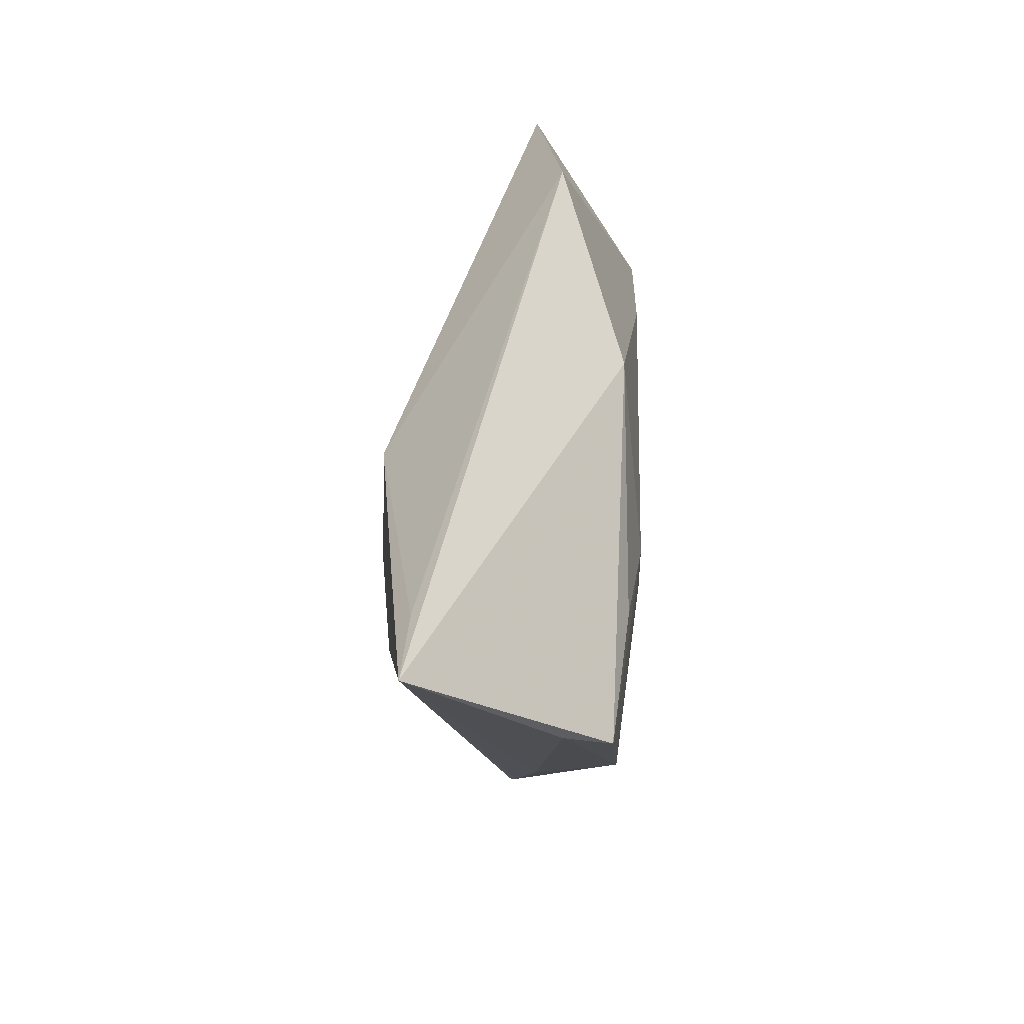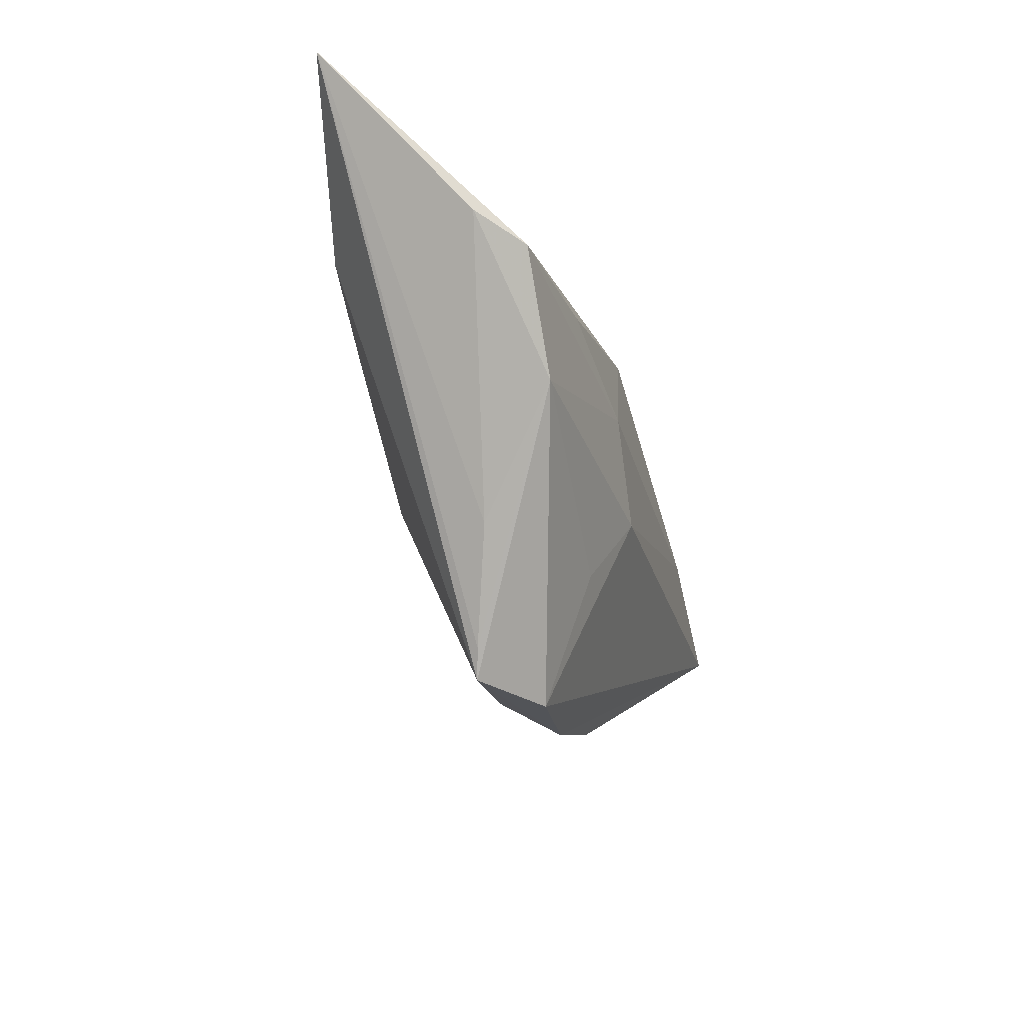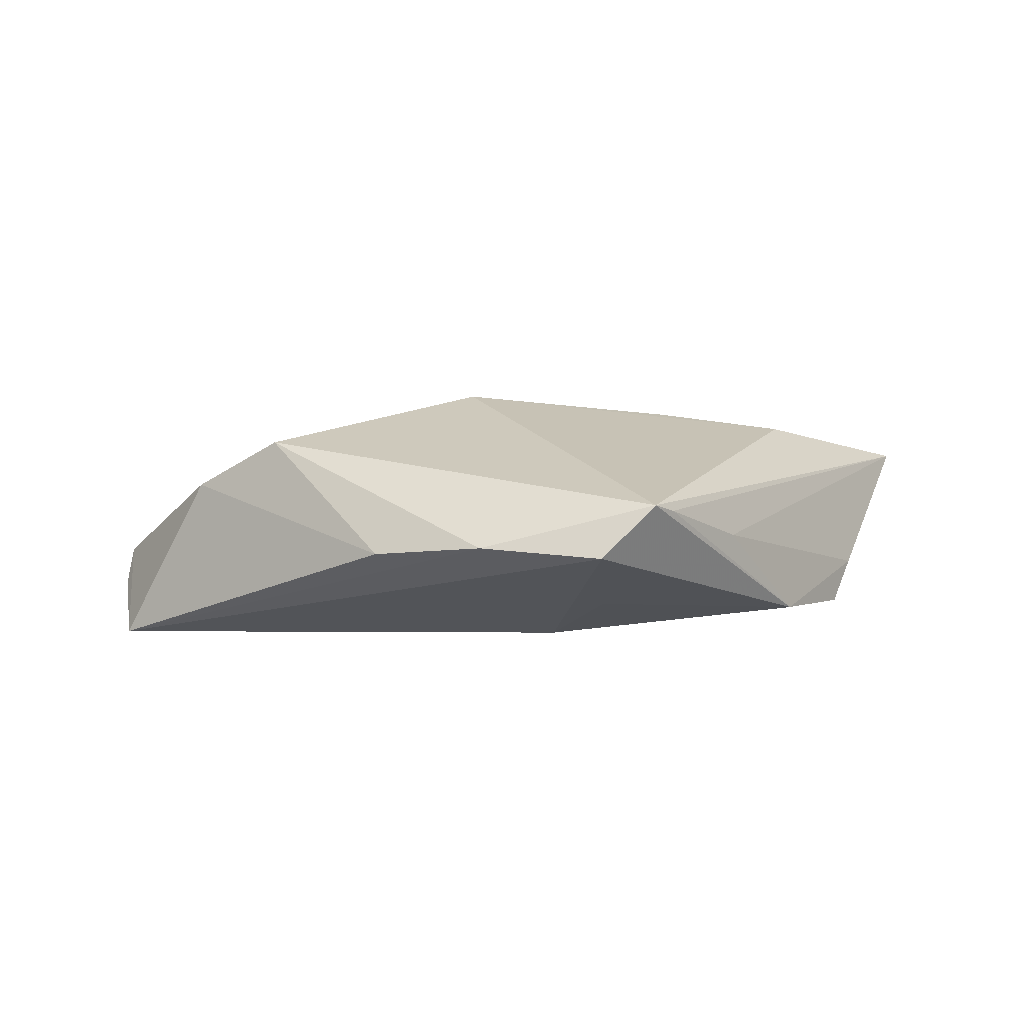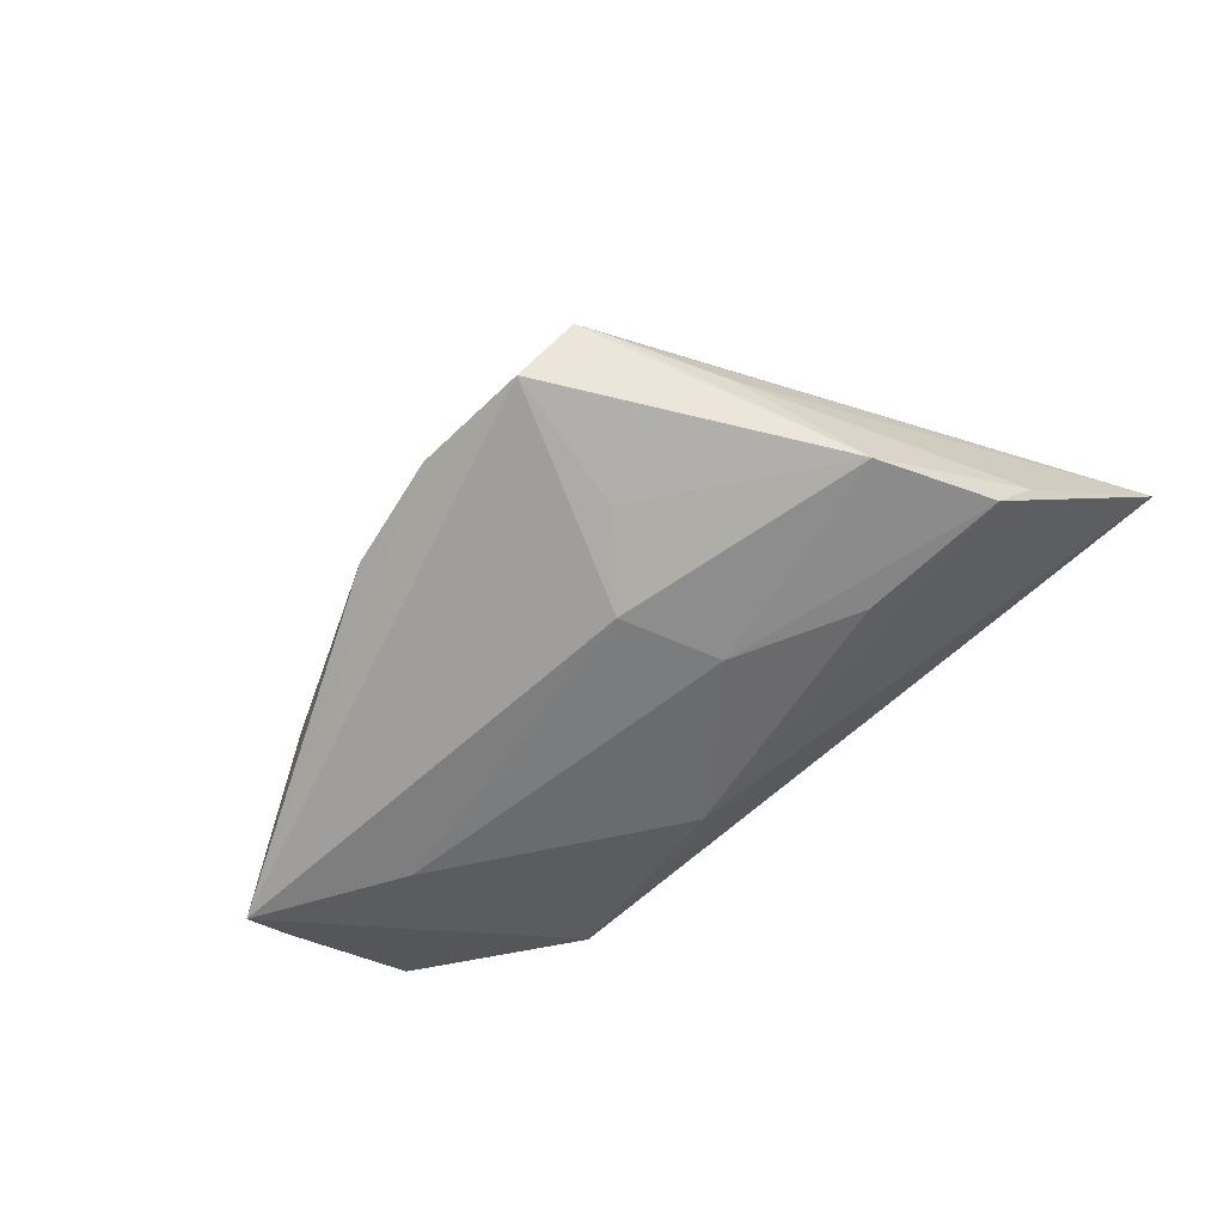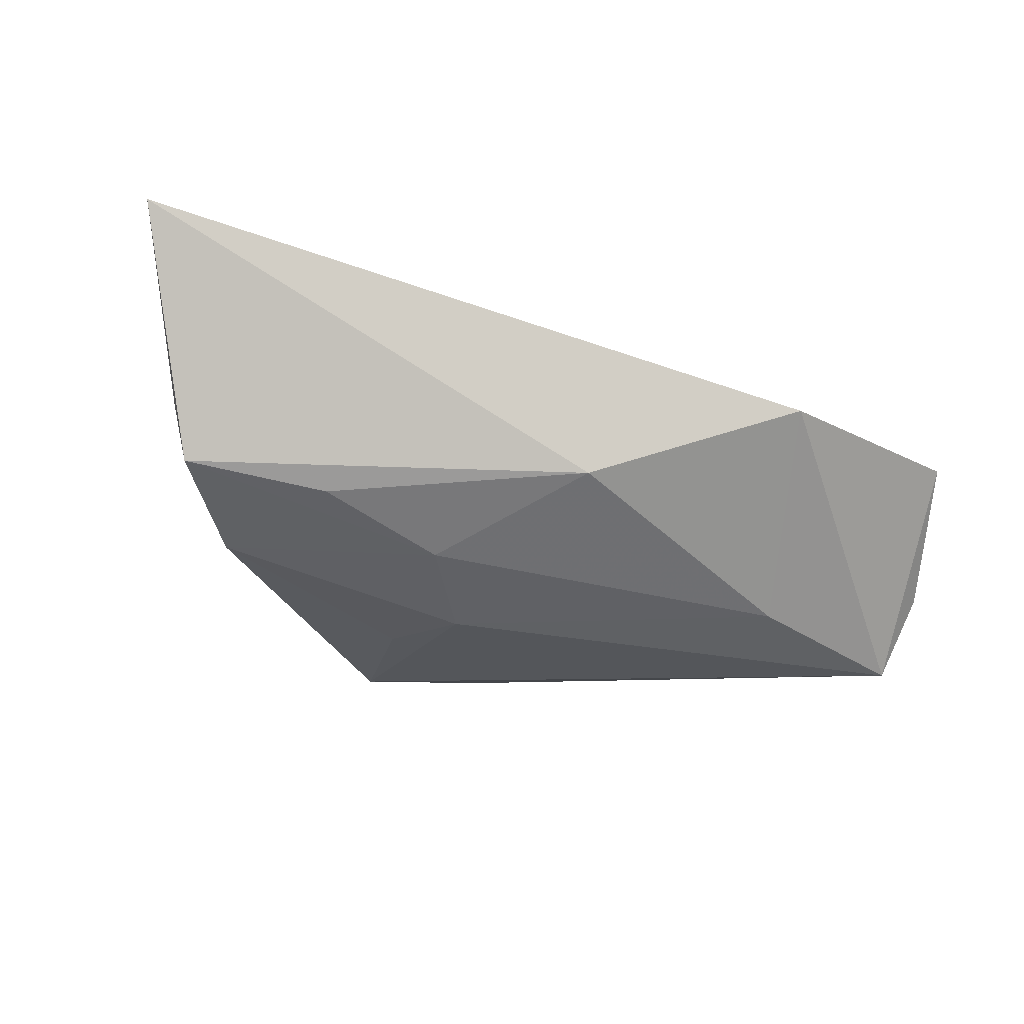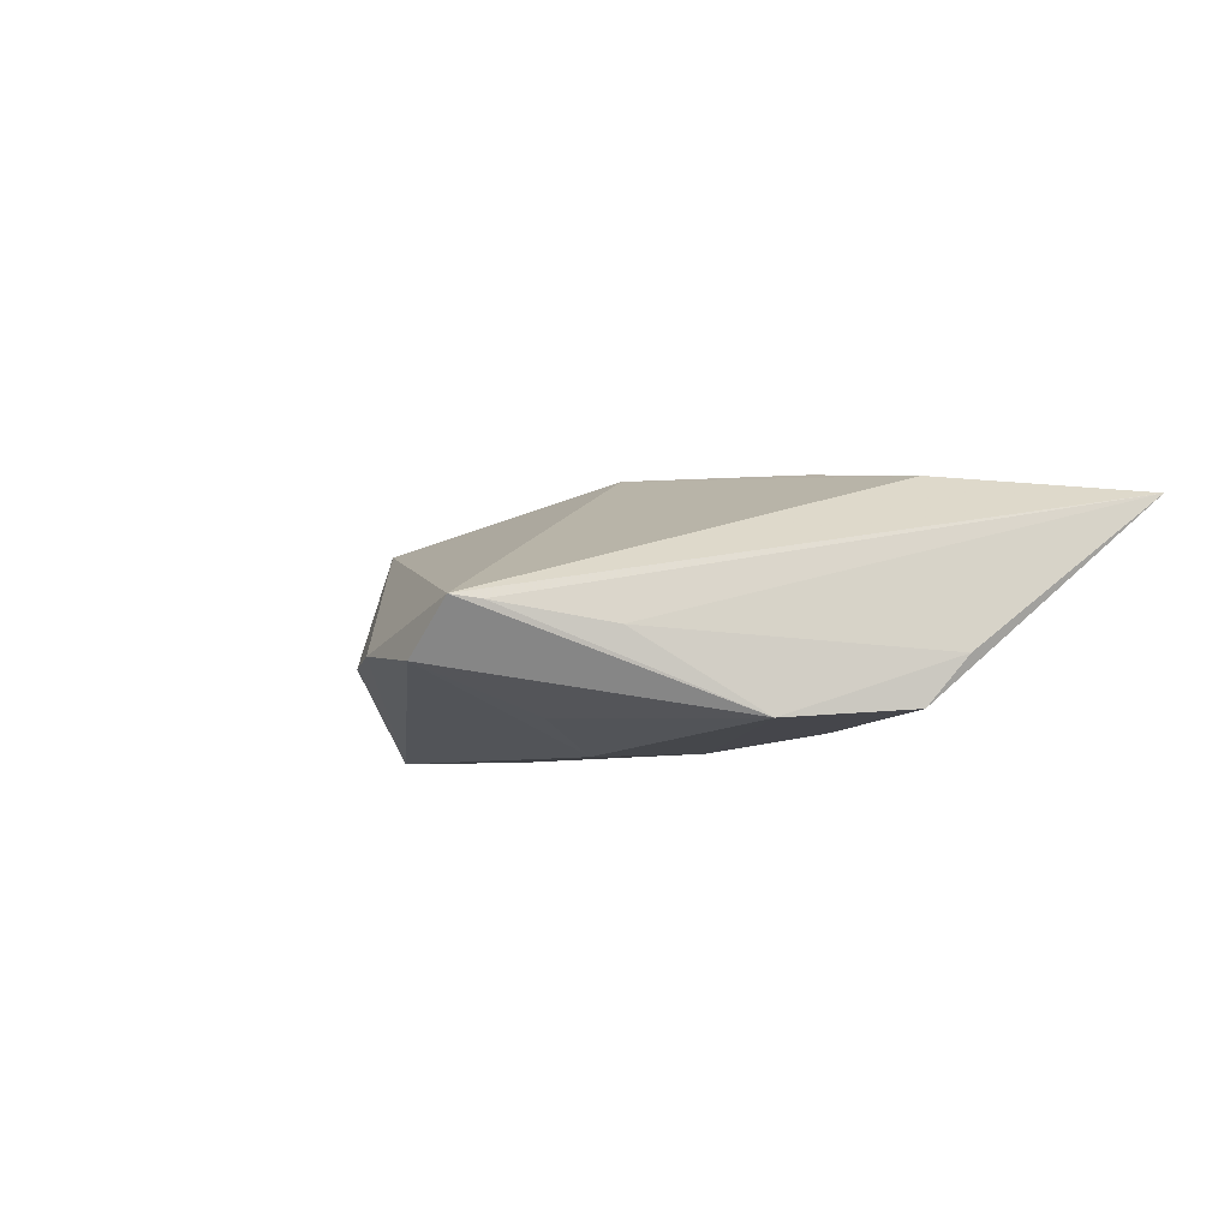
<metadata>
{"format":"obj","ext":"obj","renderer":"f3d","projection":"perspective","resolution":1024,"background":"white","views":[{"elev":45.0,"azim":91.4,"up":"+Y"},{"elev":-26.3,"azim":103.0,"up":"+Y"},{"elev":-2.3,"azim":3.8,"up":"+Z"},{"elev":-59.5,"azim":38.9,"up":"+Z"},{"elev":-45.9,"azim":165.3,"up":"+Z"},{"elev":-4.7,"azim":60.1,"up":"+Z"}]}
</metadata>
<code>
v -0.0008576 -0.03577 -0.003896
v -0.05679 0.00206 -0.007816
v 0.02377 -0.03324 0.0009132
v 0.01143 0.01563 0.01759
v -0.01492 -0.03084 -0.004533
v 0.01327 0.0009089 -0.0148
v -0.05648 0.004129 -0.003141
v 0.04058 -0.007966 -0.01164
v 0.05079 0.009738 -0.004902
v -0.04206 -0.01355 0.00558
v 0.05916 0.02905 0.01213
v 0.007458 -0.01128 -0.0152
v -0.0342 0.001226 -0.0152
v 0.01472 -0.03777 -0.005301
v -0.004878 -6.87e-06 0.01916
v -0.003186 0.01841 -0.01225
v 0.02943 0.006856 -0.01273
v -0.05424 -0.006417 -0.0152
v -0.05368 0.02042 -0.0003268
v 0.03197 -0.02101 -0.001829
v 0.04011 0.0118 0.01511
v 0.02295 0.008802 0.01714
v 0.04931 0.02808 0.0115
v 0.02151 -0.03638 0.001508
v -0.03053 -0.01927 0.01105
v 0.04823 0.005691 -0.0107
v -0.02967 0.02905 -0.004009
v 0.01455 -0.02109 -0.01107
f 12 14 18
f 11 26 16
f 9 26 11
f 11 20 9
f 18 19 27
f 11 16 27
f 19 4 27
f 13 12 18
f 18 27 13
f 13 27 16
f 17 16 26
f 25 5 1
f 18 14 1
f 1 5 18
f 2 19 18
f 18 7 2
f 2 7 19
f 10 25 19
f 19 7 10
f 10 7 18
f 18 5 10
f 10 5 25
f 14 12 28
f 26 9 8
f 8 9 20
f 8 28 12
f 14 28 8
f 23 4 11
f 11 27 23
f 23 27 4
f 6 13 16
f 16 17 6
f 12 13 6
f 6 8 12
f 6 17 26
f 26 8 6
f 11 4 22
f 22 21 11
f 14 8 24
f 11 21 24
f 24 1 14
f 25 1 24
f 3 8 20
f 3 24 8
f 3 20 11
f 11 24 3
f 21 22 15
f 15 24 21
f 25 24 15
f 19 25 15
f 15 22 4
f 15 4 19

</code>
